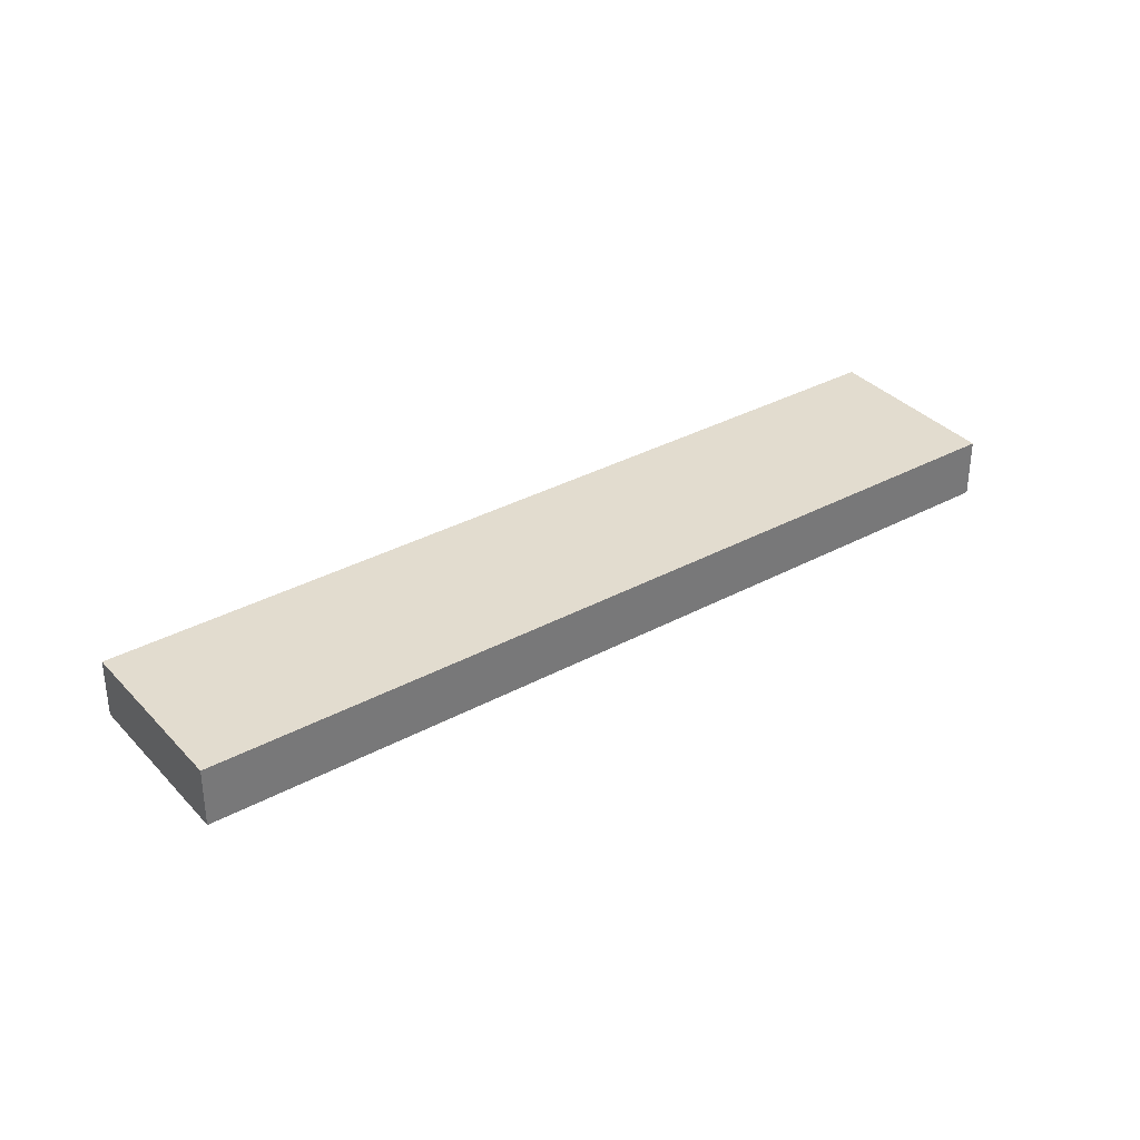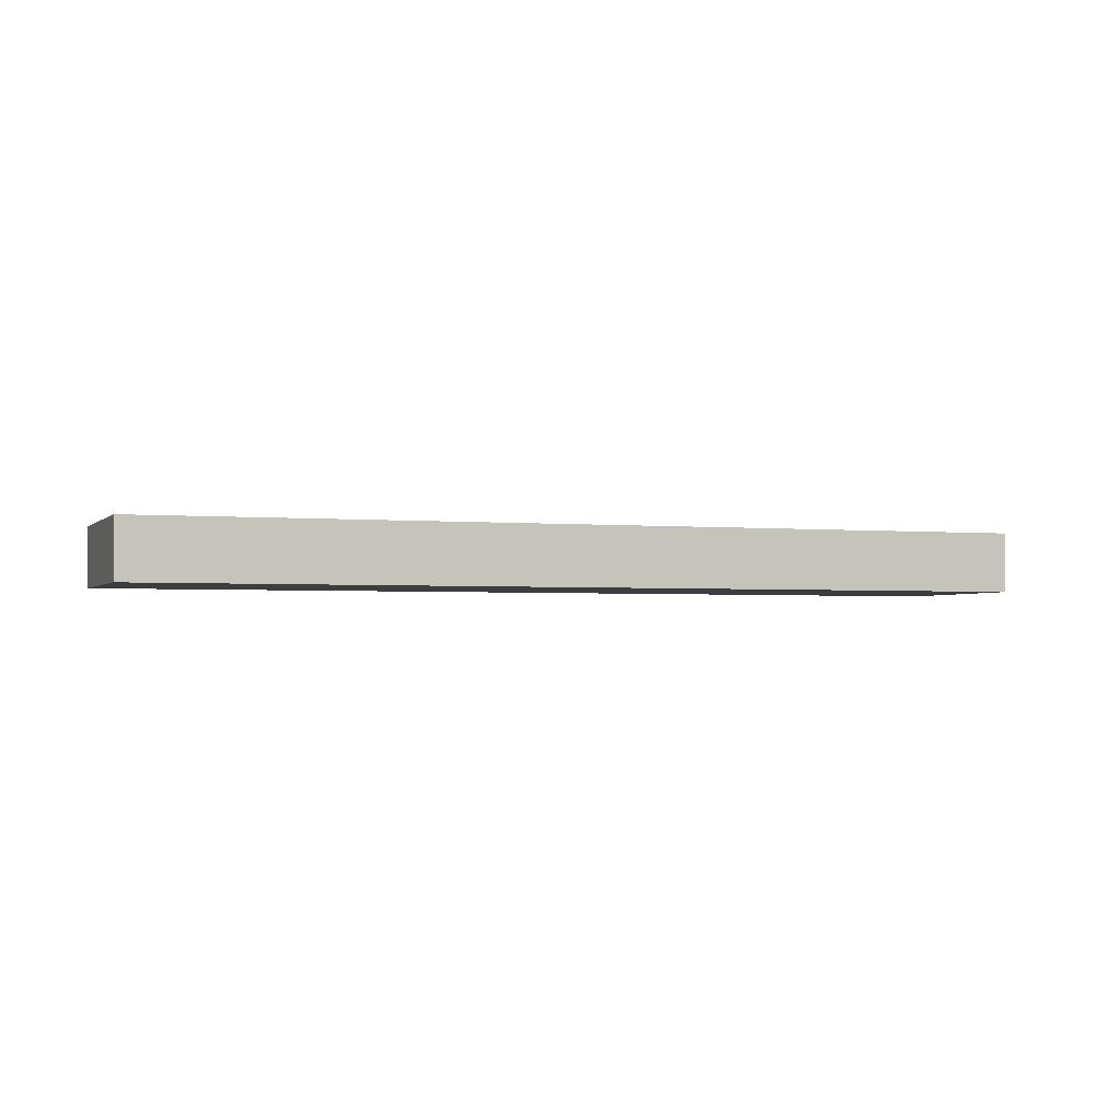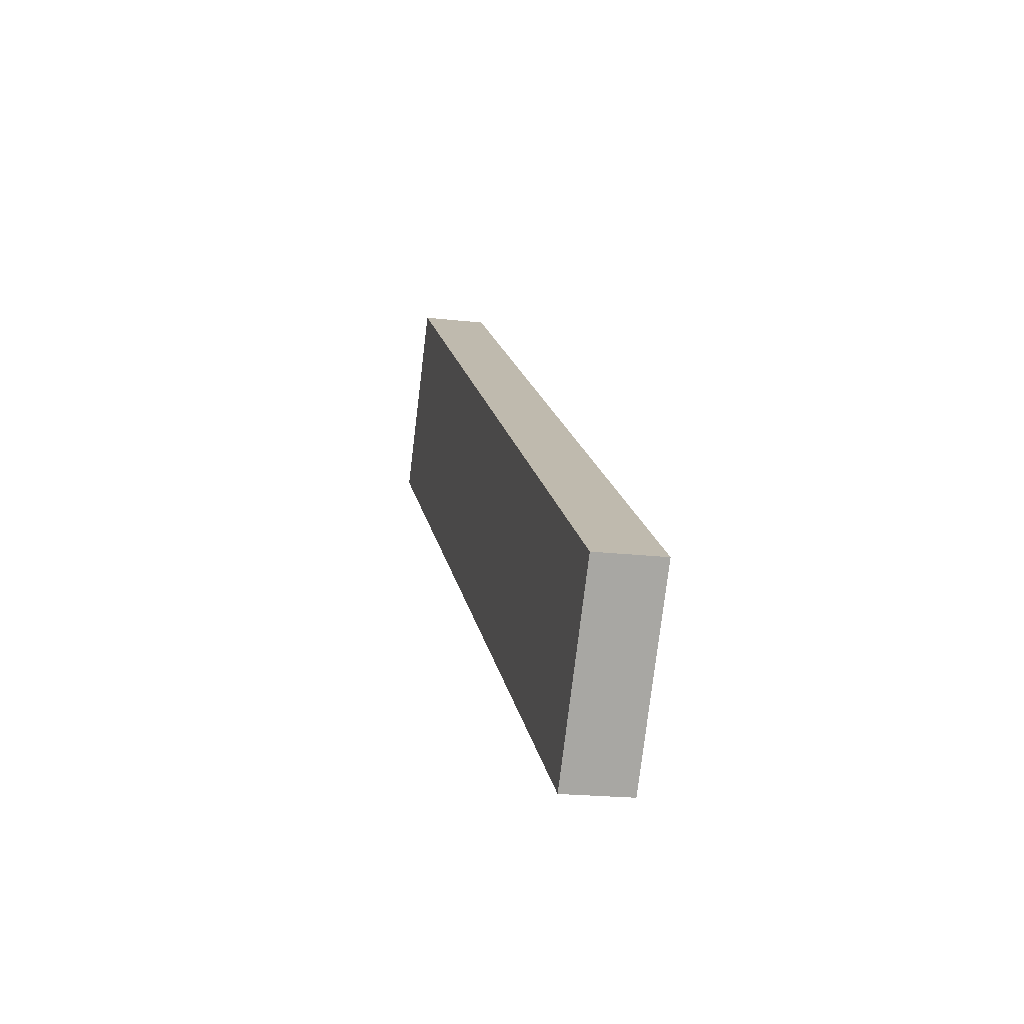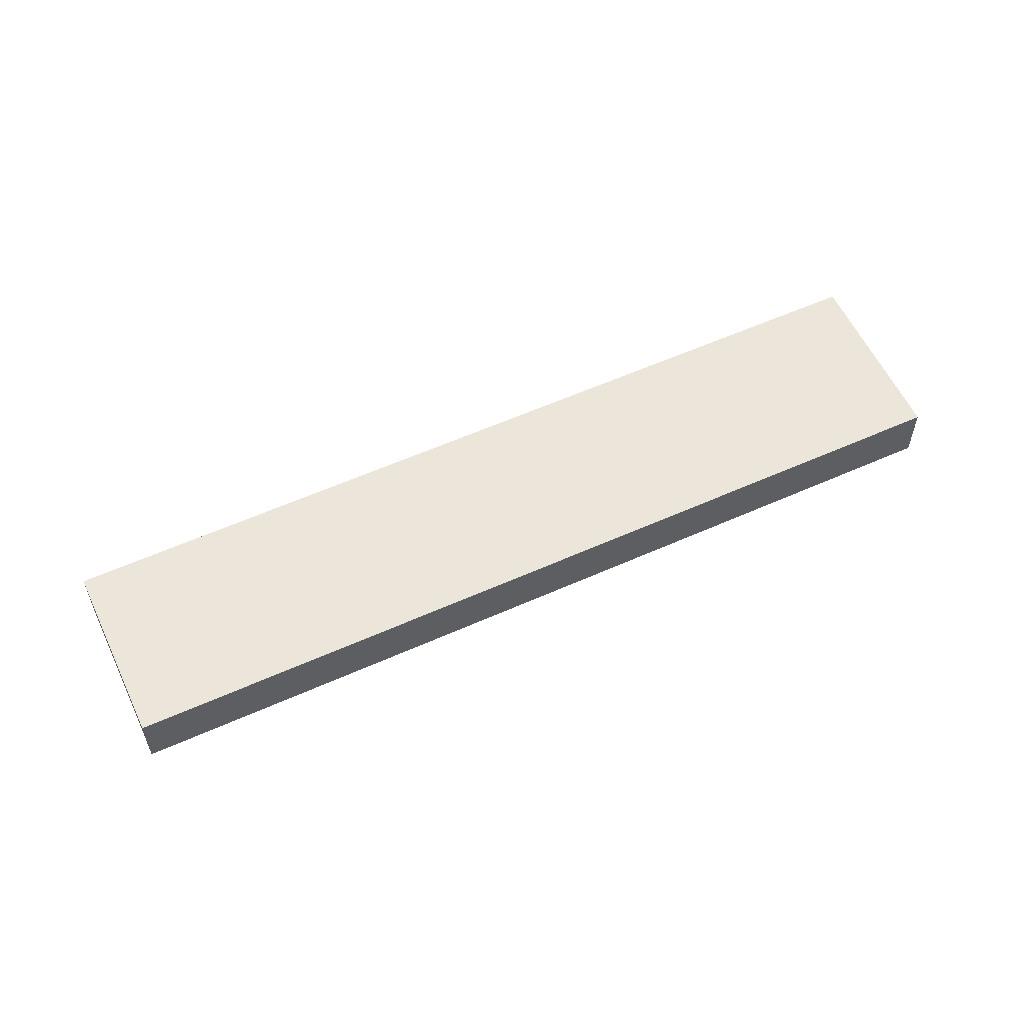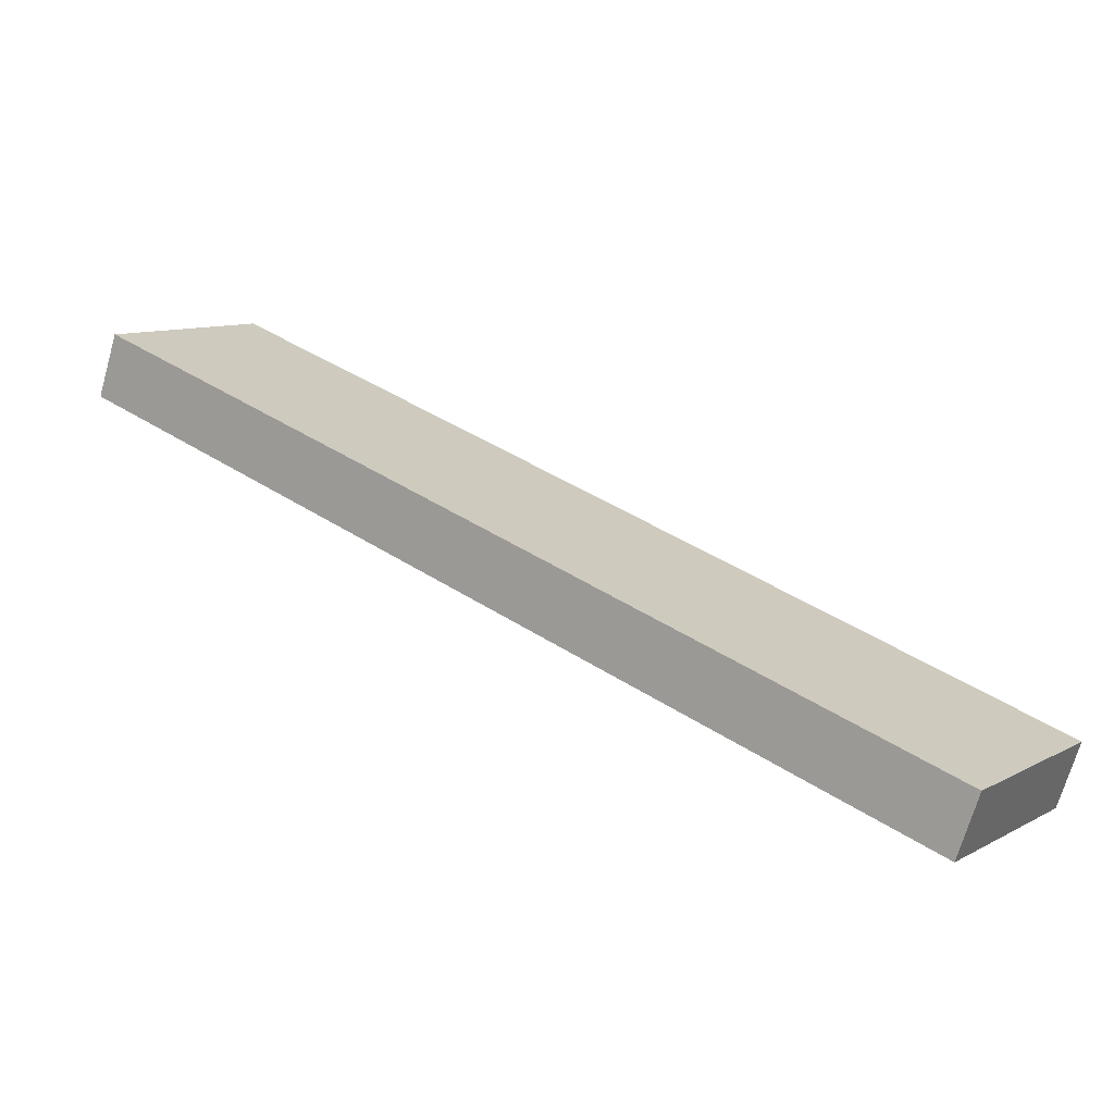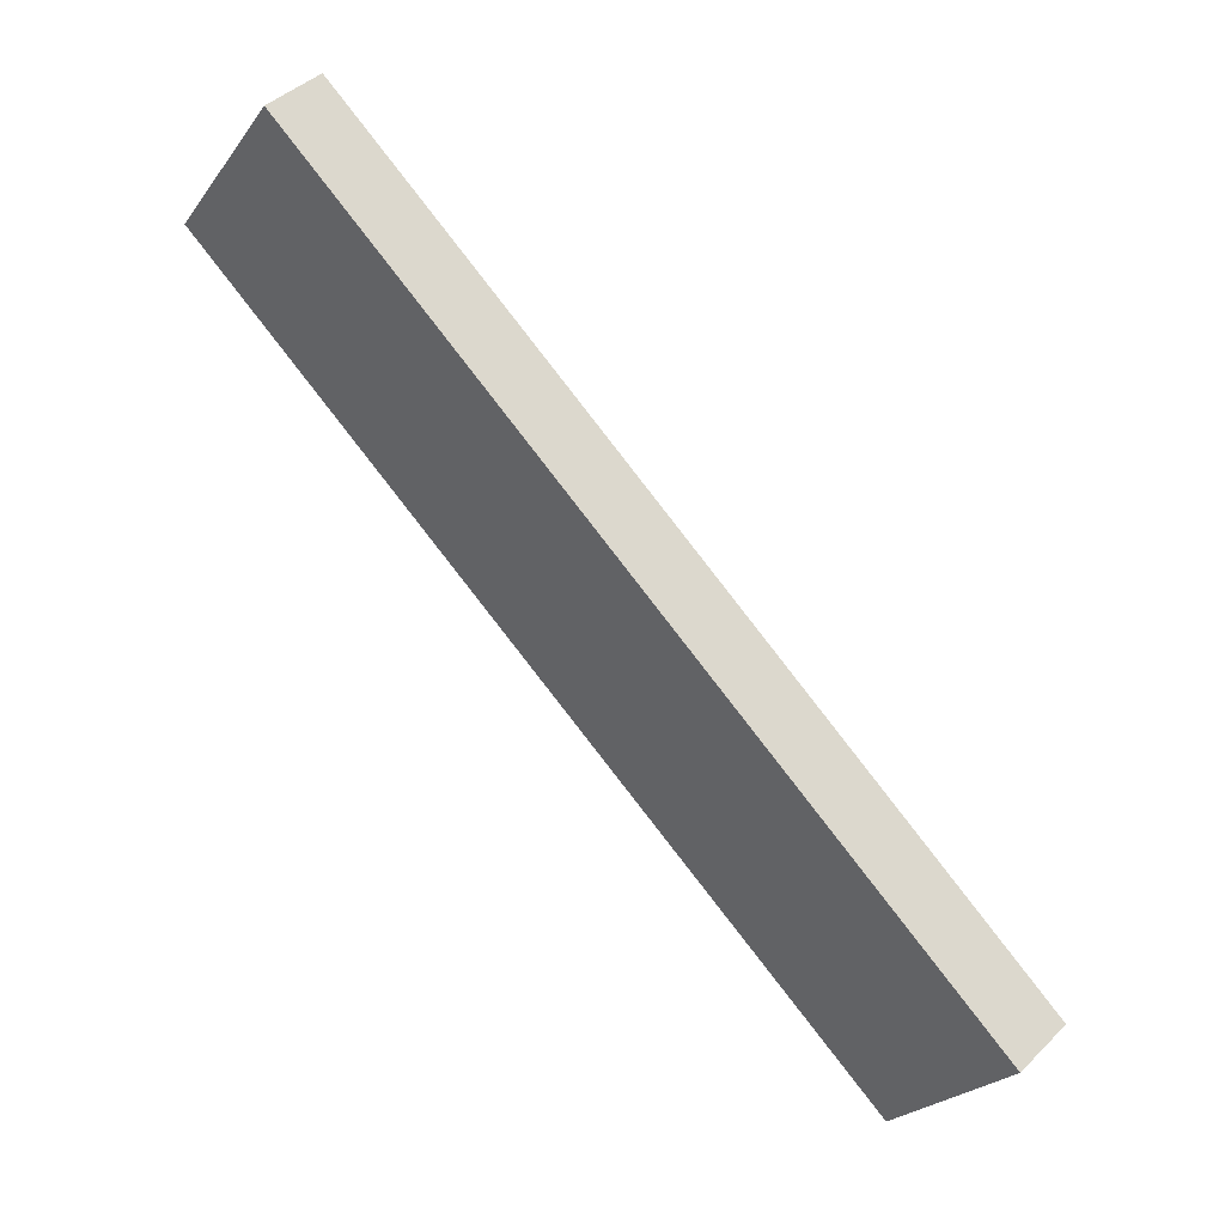
<metadata>
{"format":"obj","ext":"obj","renderer":"f3d","projection":"perspective","resolution":1024,"background":"white","views":[{"elev":34.6,"azim":108.4,"up":"+Y"},{"elev":-2.5,"azim":-55.2,"up":"+Y"},{"elev":-20.5,"azim":-101.7,"up":"+Z"},{"elev":57.6,"azim":119.4,"up":"+Y"},{"elev":-69.9,"azim":164.1,"up":"+Z"},{"elev":42.2,"azim":-139.3,"up":"+Z"}]}
</metadata>
<code>
v  21.68 1.78 15.56
v  24.92 -6.771e-16 11.06
v  24.92 1.78 11.06
v  21.68 -9.531e-16 15.56
v  3.236 2.76e-16 -4.507
v  3.236 1.78 -4.507
v  0 0 0
v  0 1.78 1.09e-16
g defaultobject
f 1 2 3
f 2 1 4
f 3 5 6
f 5 3 2
f 6 7 8
f 7 6 5
f 5 4 7
f 4 5 2
f 8 4 1
f 4 8 7
f 1 6 8
f 6 1 3

</code>
